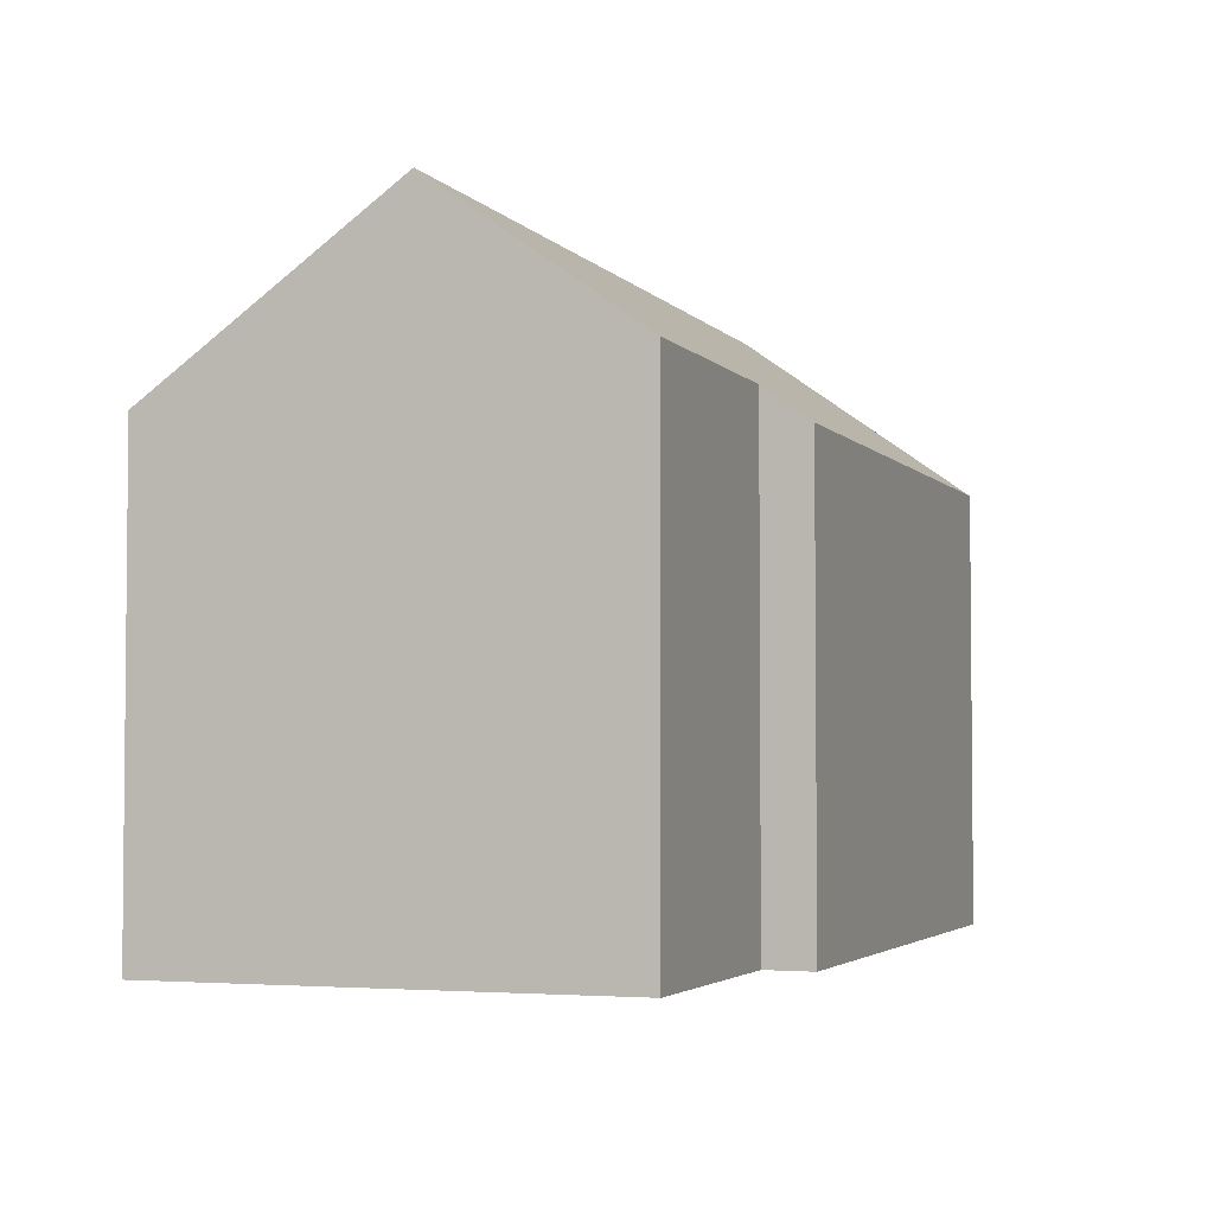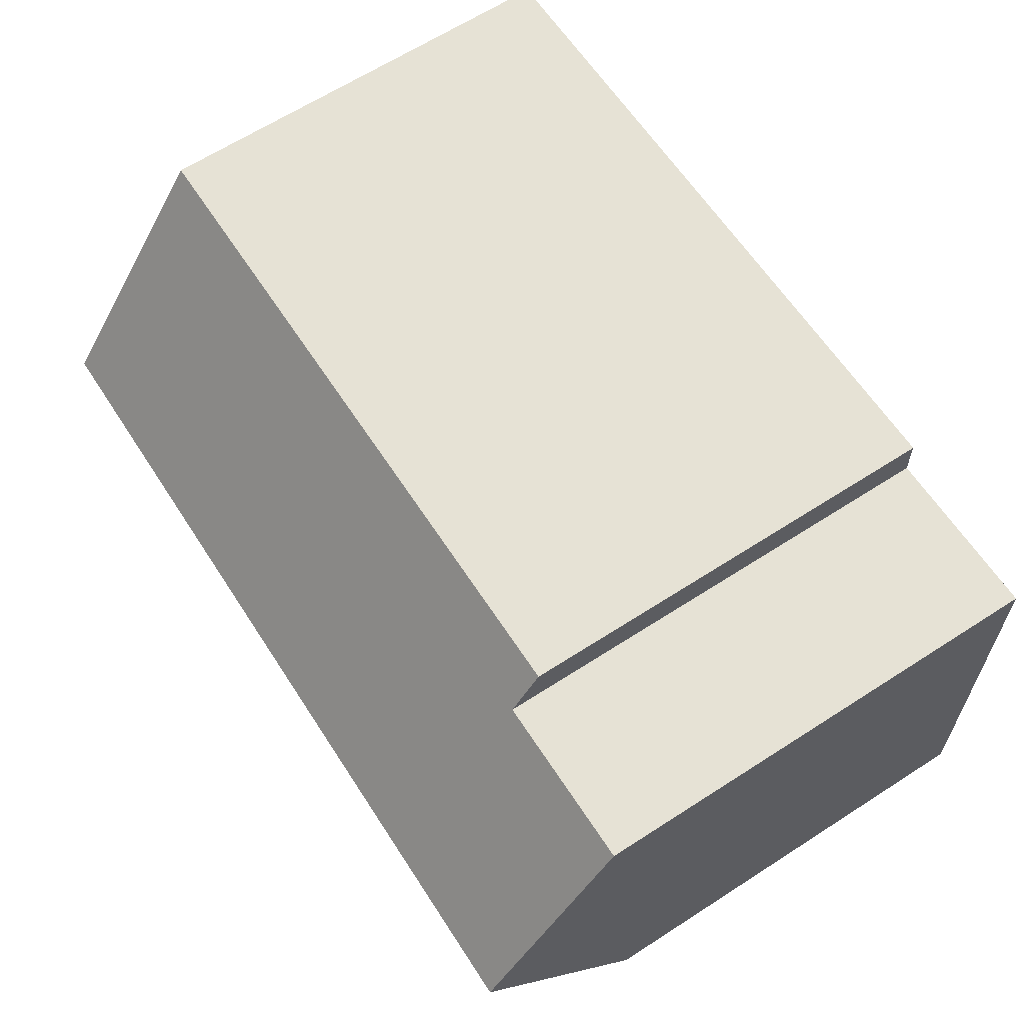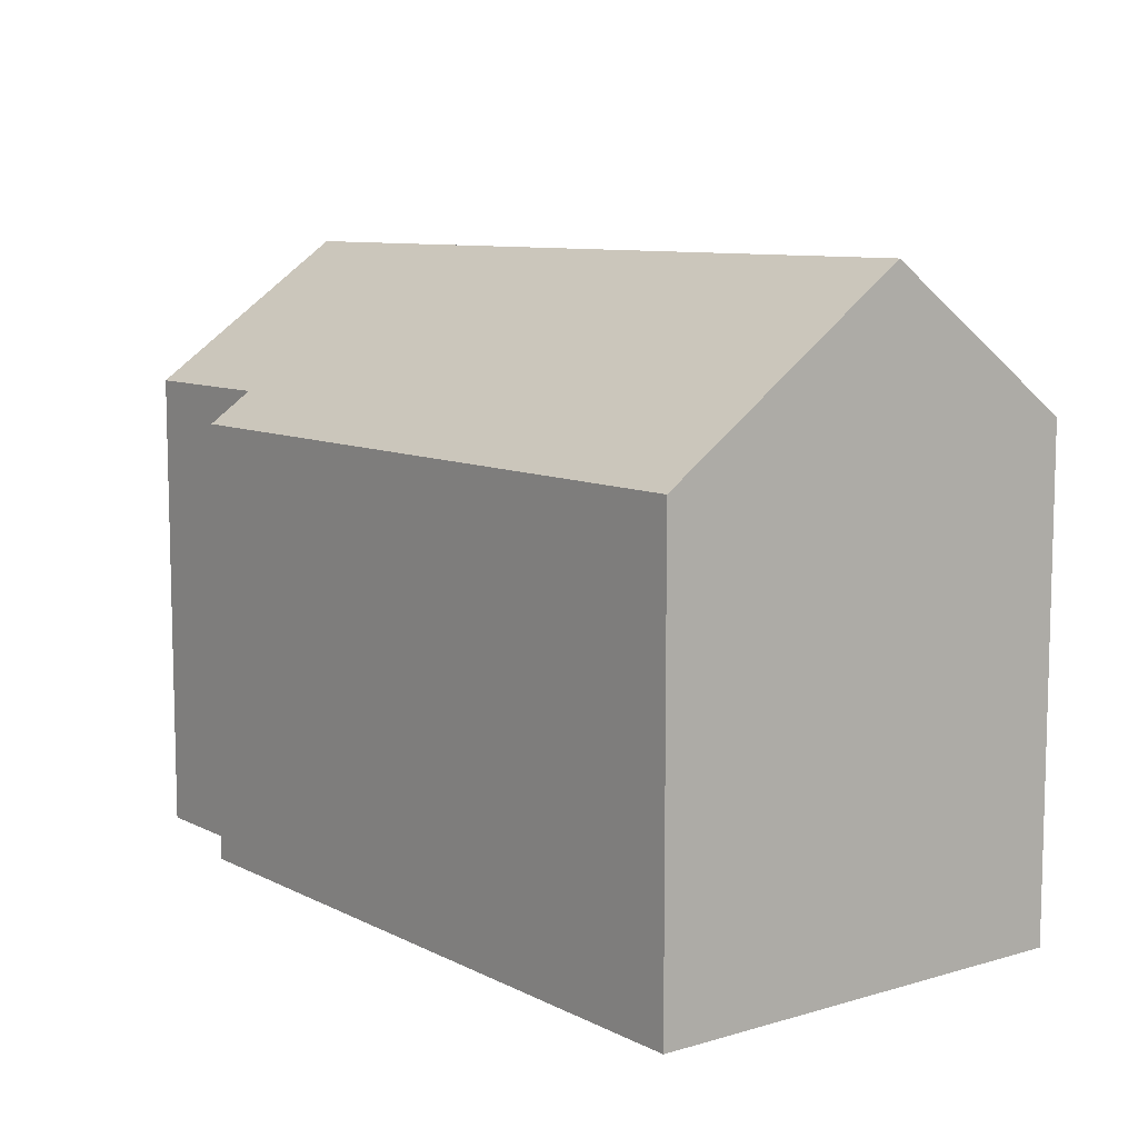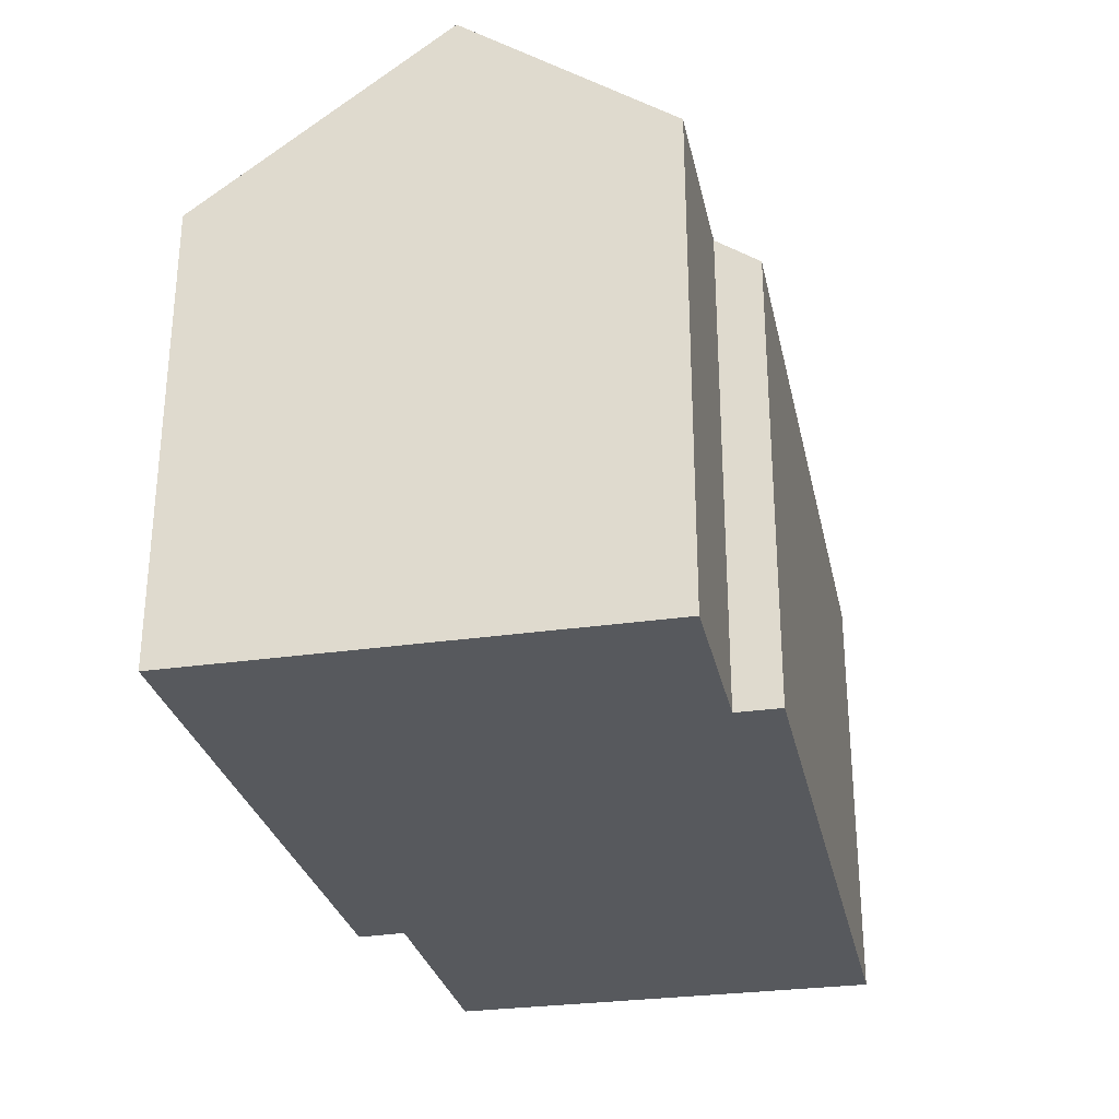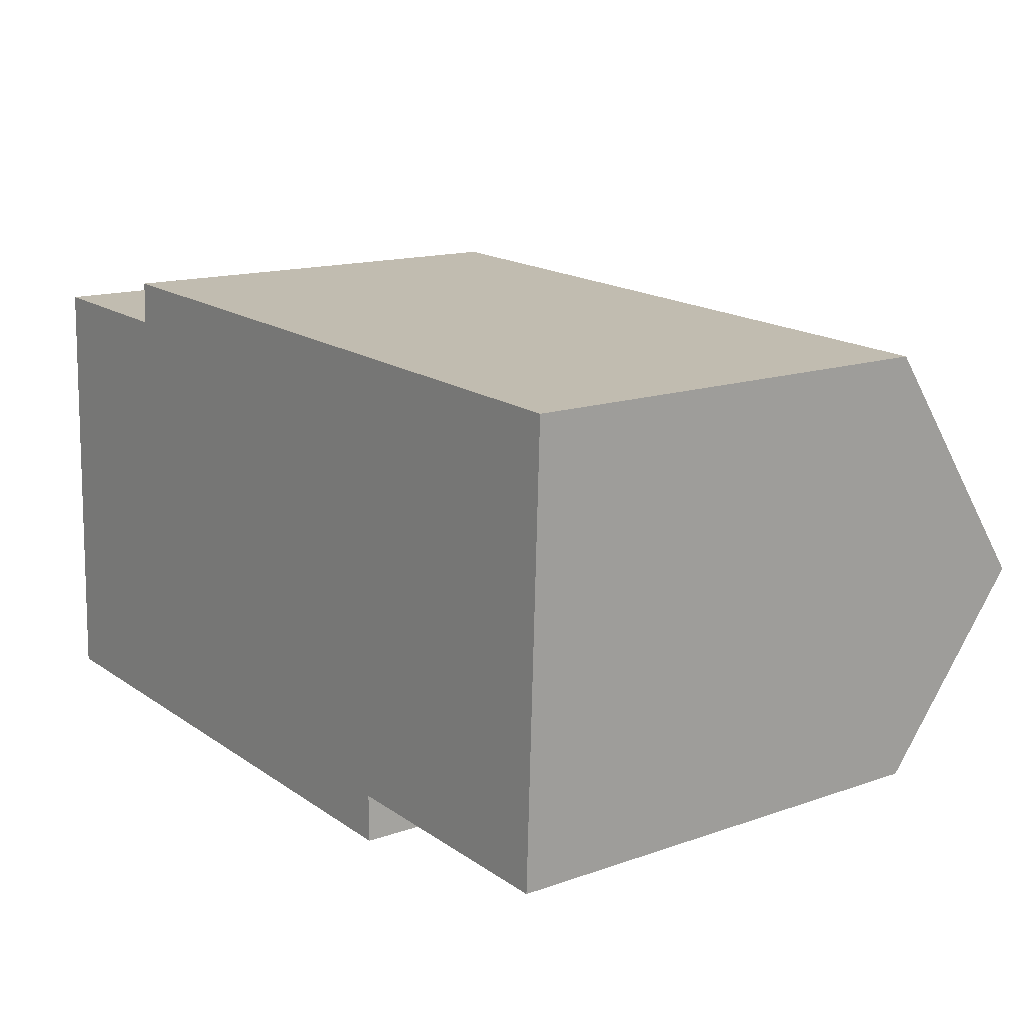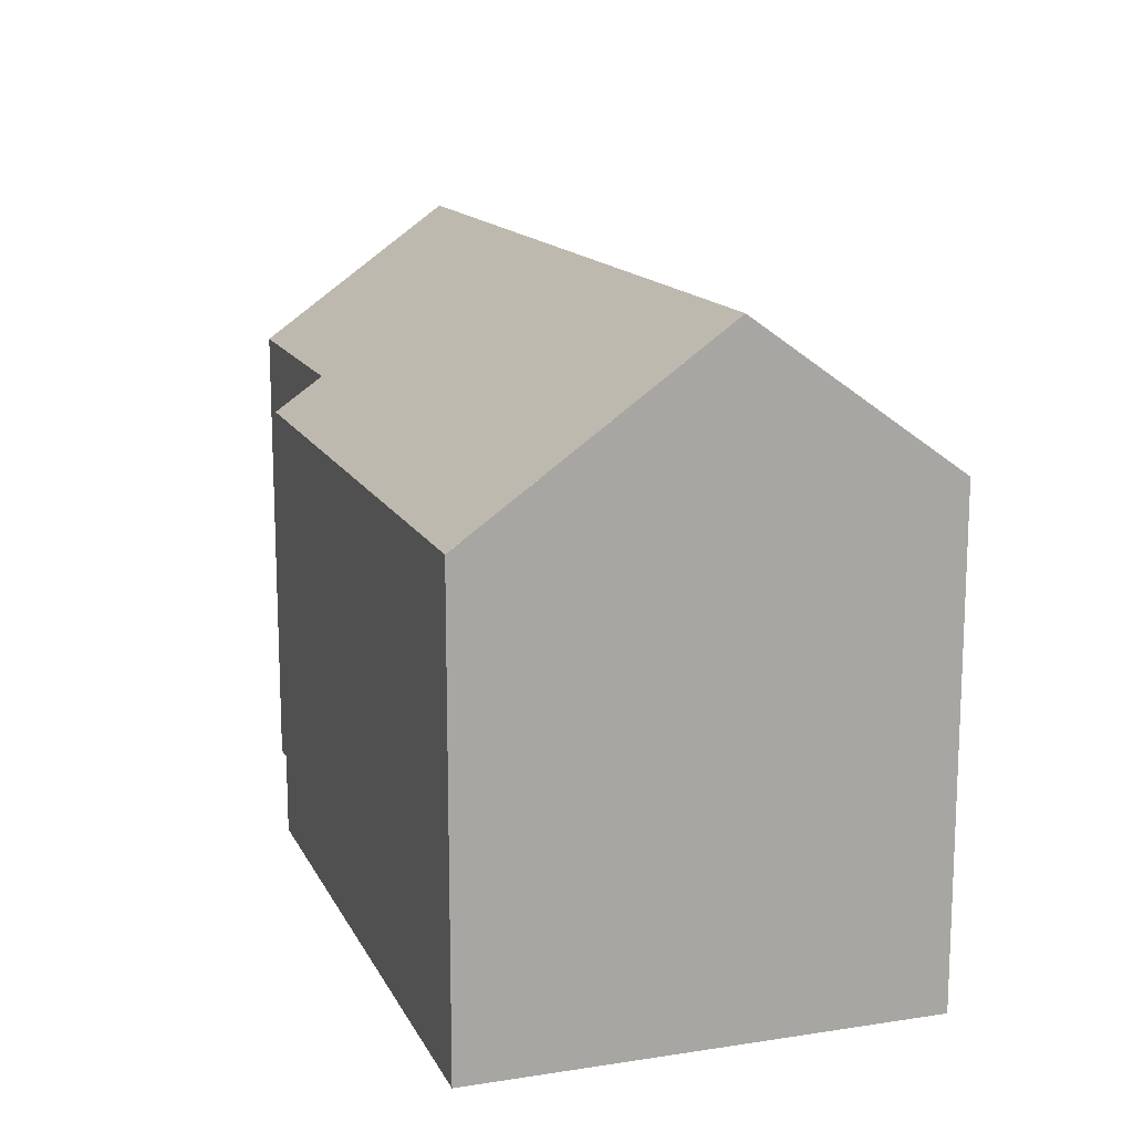
<metadata>
{"format":"obj","ext":"obj","renderer":"f3d","projection":"perspective","resolution":1024,"background":"white","views":[{"elev":-3.4,"azim":112.1,"up":"+Y"},{"elev":65.2,"azim":-122.9,"up":"+Z"},{"elev":9.0,"azim":54.7,"up":"+Y"},{"elev":-29.0,"azim":-75.8,"up":"+Y"},{"elev":14.5,"azim":52.8,"up":"+Z"},{"elev":14.4,"azim":-106.4,"up":"+Y"}]}
</metadata>
<code>
v  0.363 11.08 10.38
v  20.59 14.42 4.867
v  0.199 14.42 5.685
v  4.409 11.08 10.21
v  4.444 10.37 11.21
v  17.64 10.37 10.68
v  20.81 10.37 10.56
v  0 10.38 6.353e-16
v  14.45 11.16 0.527
v  14.45 10.37 -0.584
v  15.44 11.16 0.486
v  20.41 11.16 0.282
v  0.015 10.69 0.443
v  0.363 -6.354e-16 10.38
v  4.409 -6.254e-16 10.21
v  4.444 -6.865e-16 11.21
v  17.64 -6.541e-16 10.68
v  20.81 -6.464e-16 10.56
v  0 0 0
v  0.199 -3.481e-16 5.685
v  0.015 -2.713e-17 0.443
v  20.41 -1.727e-17 0.282
v  20.59 -2.98e-16 4.867
v  14.45 -3.227e-17 0.527
v  14.45 3.576e-17 -0.584
v  15.44 -2.976e-17 0.486
g defaultobject
f 1 2 3
f 2 1 4
f 2 4 5
f 2 5 6
f 2 6 7
f 8 9 10
f 11 2 12
f 2 11 3
f 3 11 9
f 3 9 8
f 3 8 13
f 14 4 1
f 4 14 15
f 16 6 5
f 6 16 17
f 6 17 7
f 7 17 18
f 15 5 4
f 5 15 16
f 13 1 3
f 1 13 8
f 1 8 19
f 1 19 20
f 1 20 14
f 20 19 21
f 7 12 2
f 12 7 18
f 12 18 22
f 22 18 23
f 24 10 9
f 10 24 25
f 22 11 12
f 11 22 9
f 9 22 24
f 24 22 26
f 10 19 8
f 19 10 25
f 25 21 19
f 21 25 20
f 20 25 14
f 14 25 24
f 14 24 26
f 14 26 22
f 14 22 15
f 15 22 16
f 16 22 23
f 16 23 17
f 17 23 18

</code>
